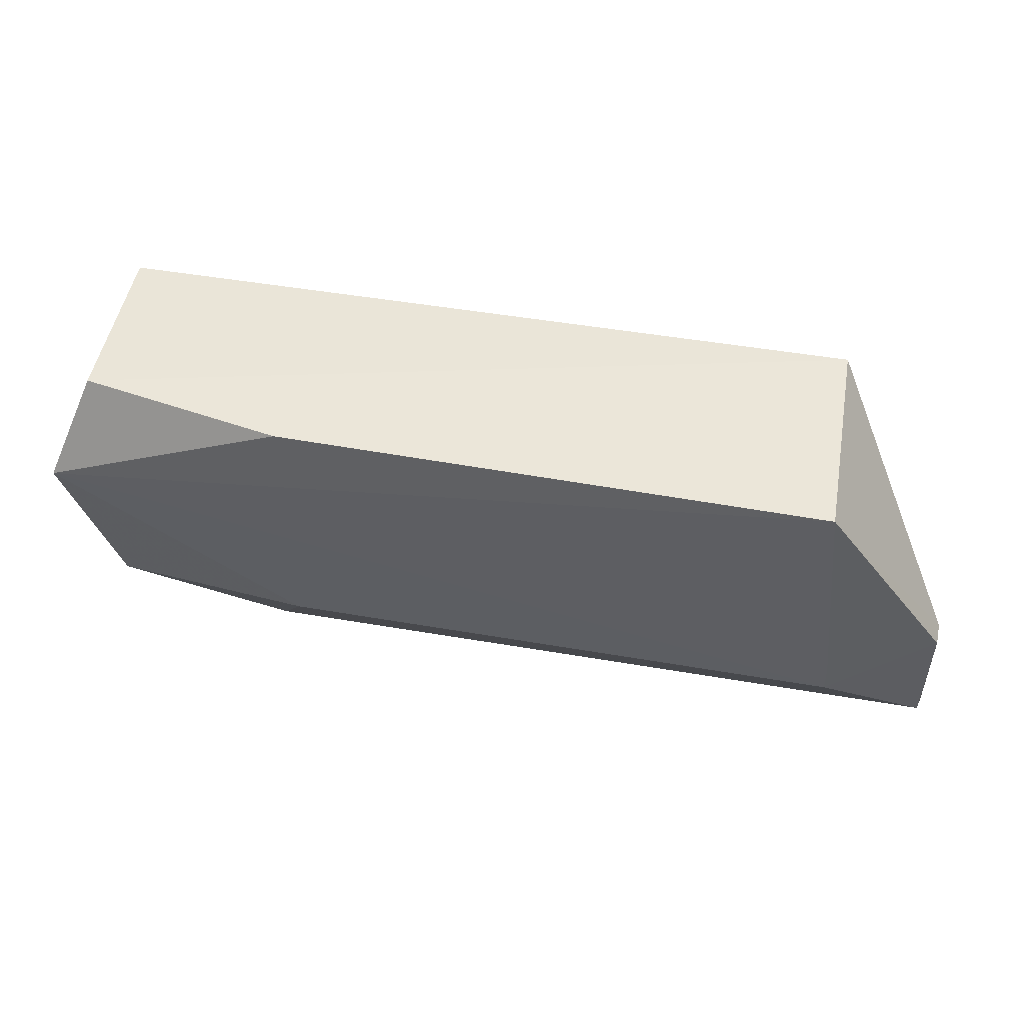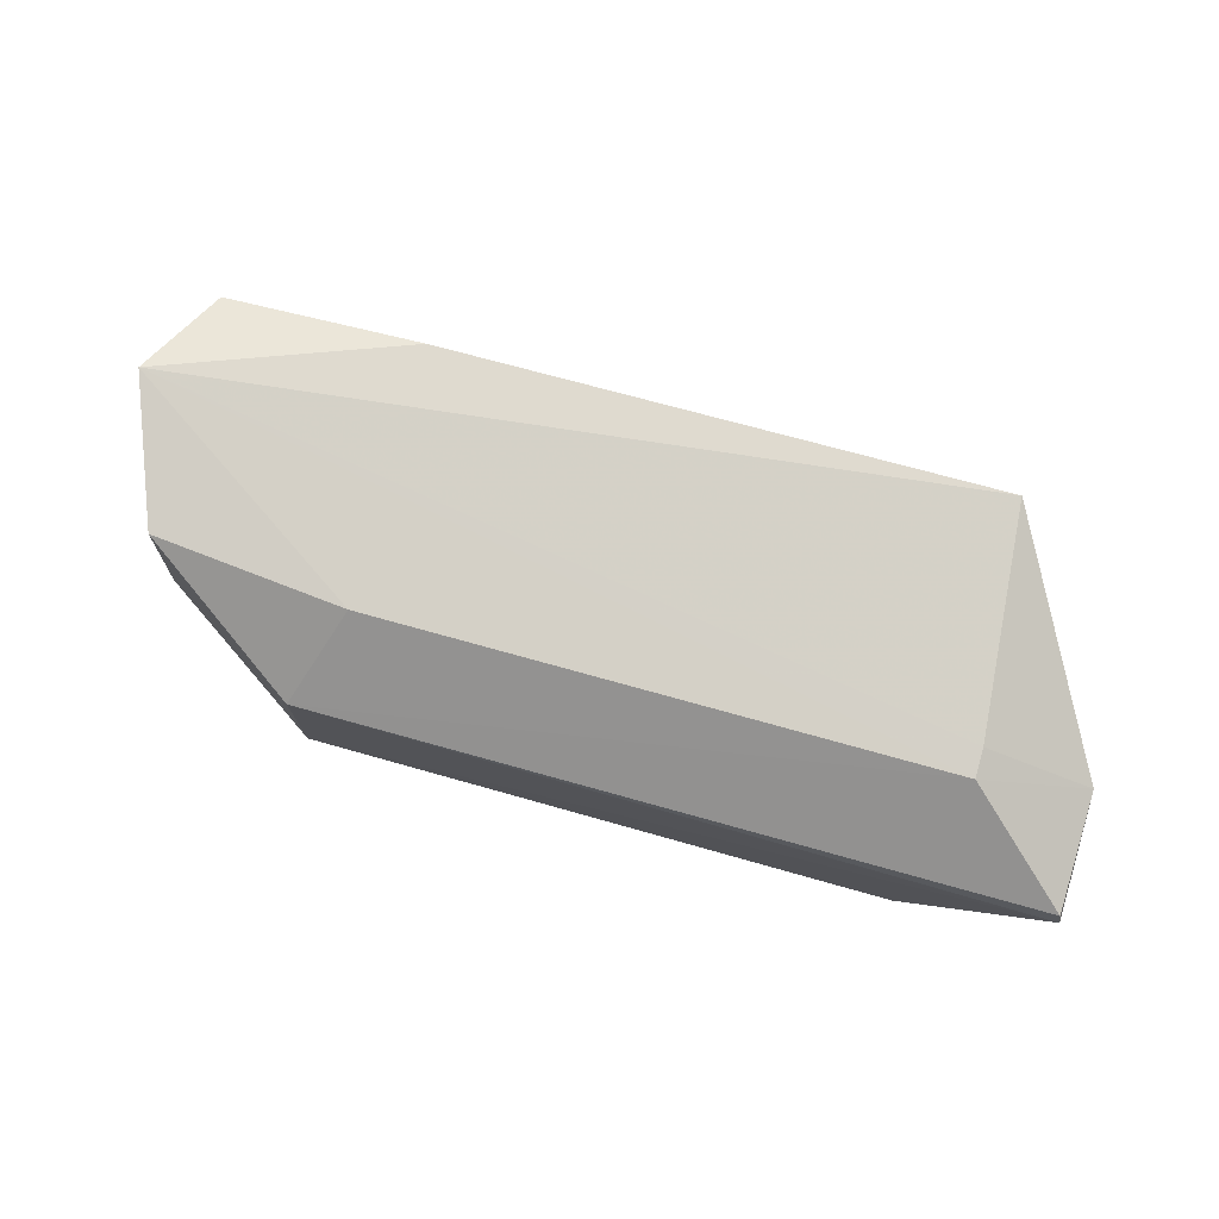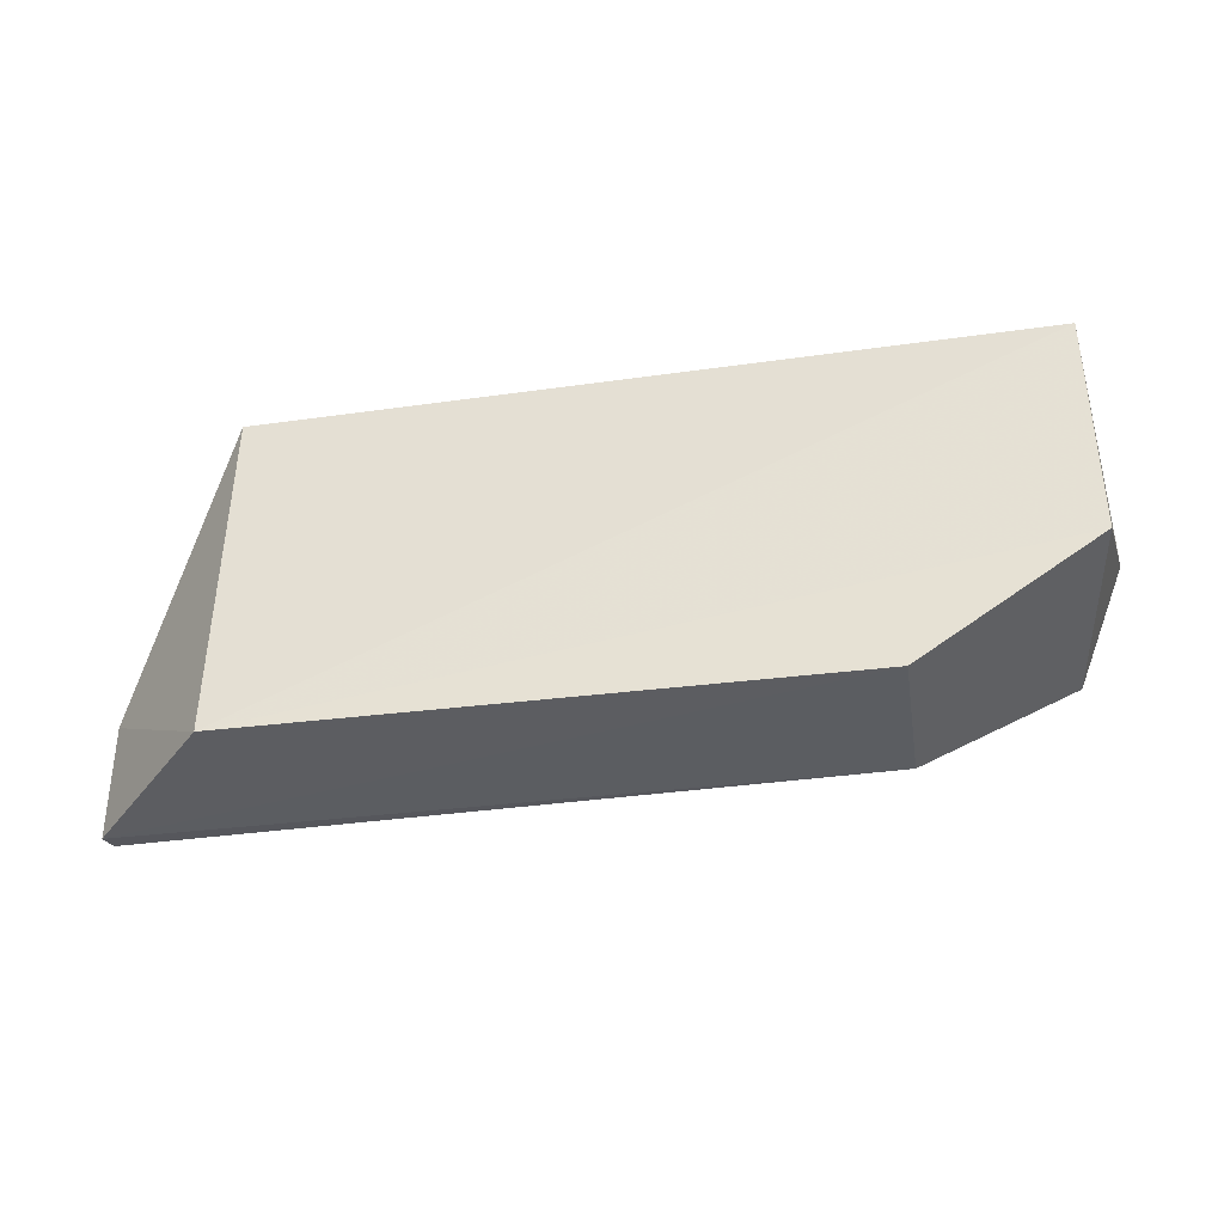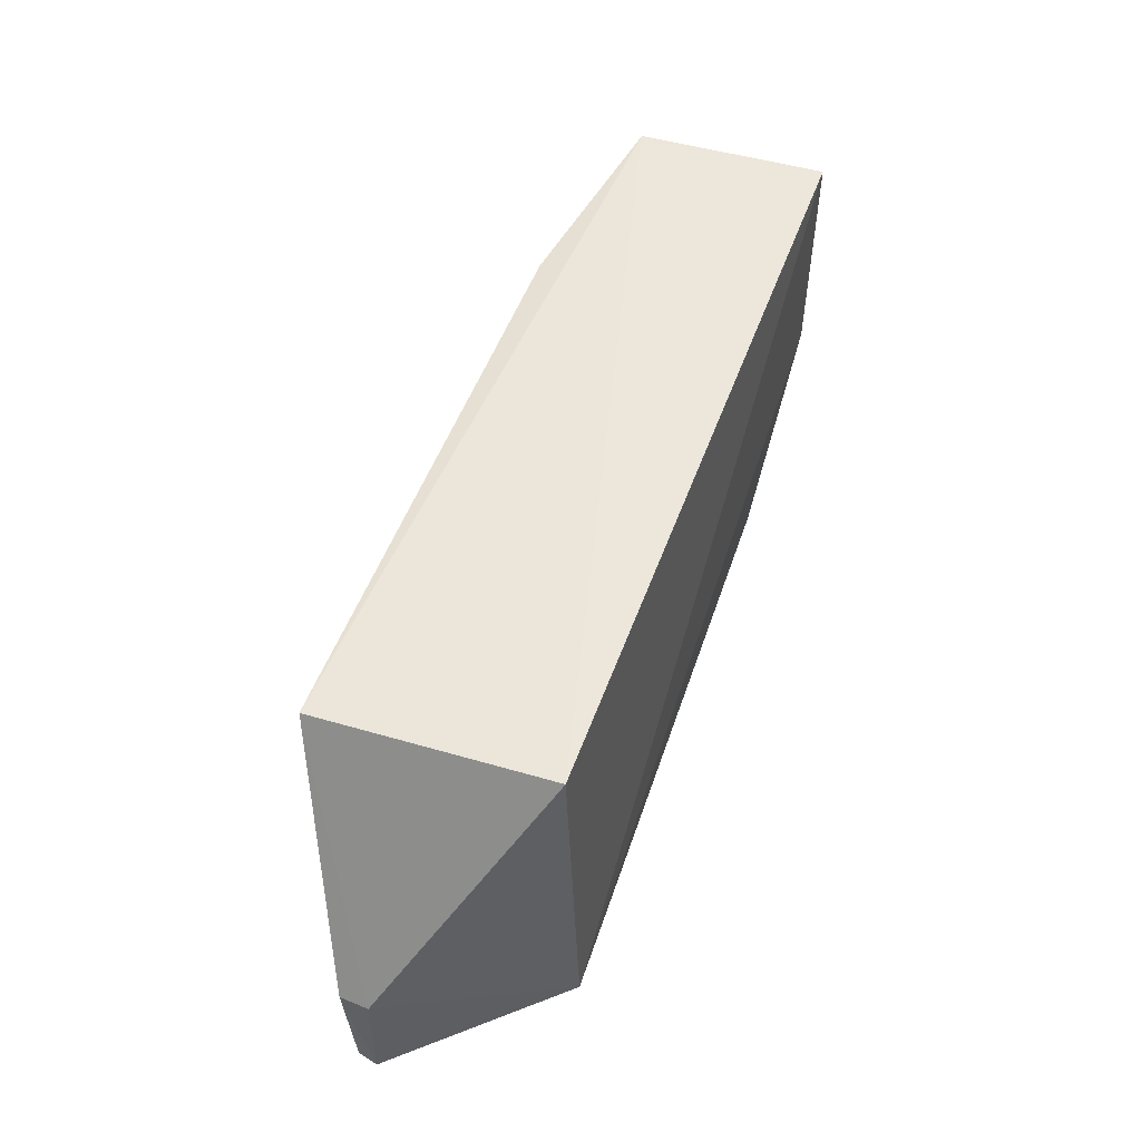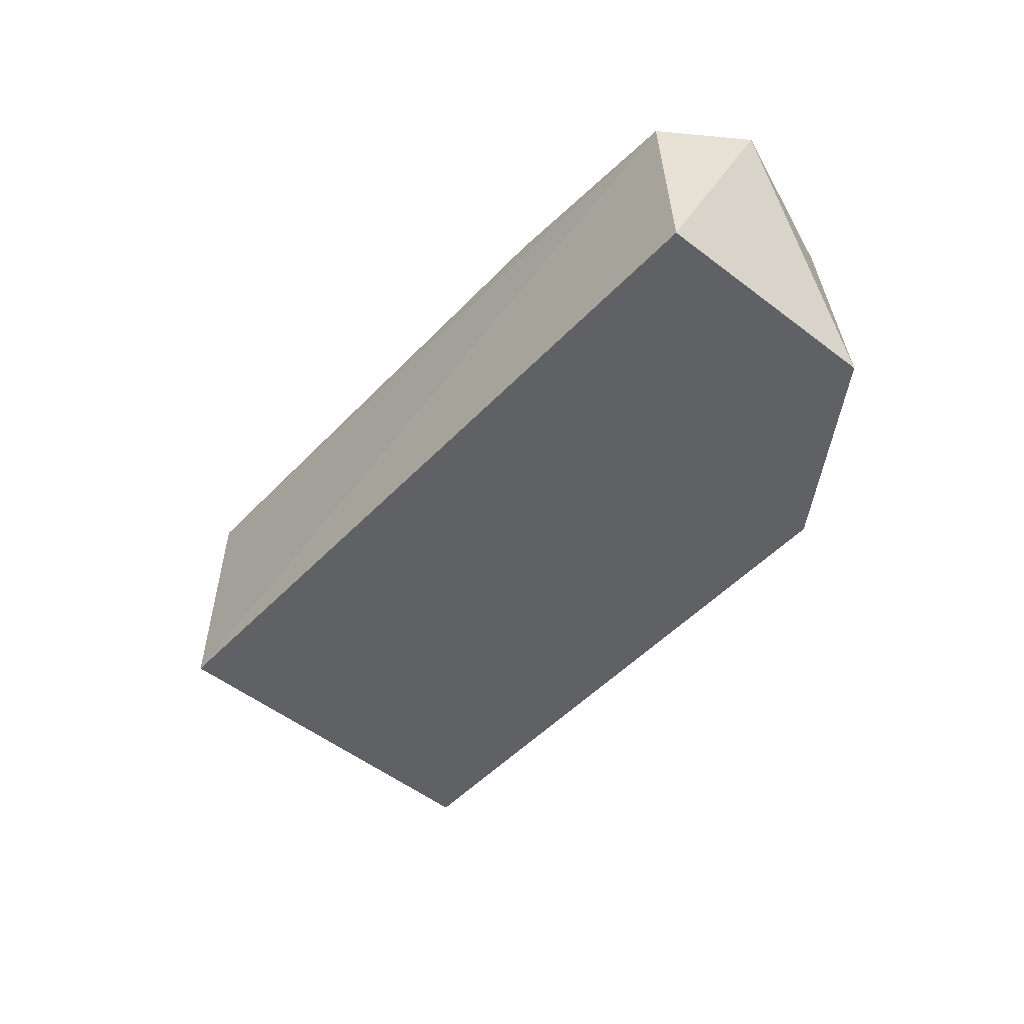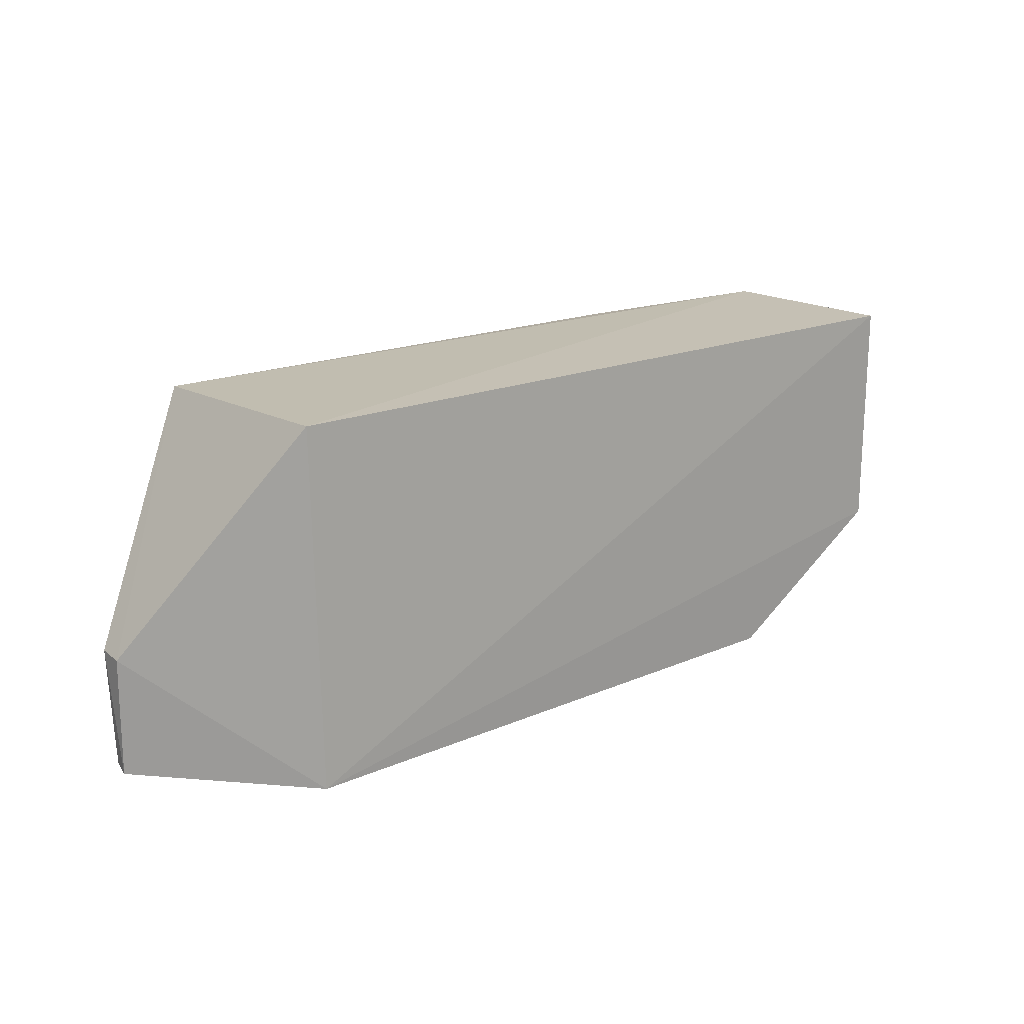
<metadata>
{"format":"obj","ext":"obj","renderer":"f3d","projection":"perspective","resolution":1024,"background":"white","views":[{"elev":45.3,"azim":10.6,"up":"+Y"},{"elev":76.7,"azim":15.4,"up":"+Z"},{"elev":-37.8,"azim":-170.8,"up":"+Y"},{"elev":52.7,"azim":108.8,"up":"+Y"},{"elev":-48.1,"azim":-130.4,"up":"+Z"},{"elev":17.9,"azim":140.1,"up":"+Y"}]}
</metadata>
<code>
v 0.2185 -0.05481 0.03683
v 0.2345 -0.0969 0.02546
v 0.2183 -0.05401 0.008817
v 0.1252 -0.05398 0.007255
v 0.128 -0.08329 0.03378
v 0.2183 -0.09704 0.007225
v 0.1262 -0.05382 0.03025
v 0.2345 -0.08249 0.0252
v 0.2209 -0.08596 0.03534
v 0.1467 -0.09689 0.007713
v 0.1215 -0.06577 0.03529
v 0.2343 -0.08225 0.02854
v 0.1468 -0.09631 0.02668
v 0.1252 -0.08259 0.00735
v 0.1513 -0.0546 0.03497
v 0.1516 -0.08575 0.03445
v 0.234 -0.09648 0.02775
v 0.2209 -0.0824 0.03552
f 6 4 3
f 7 1 3
f 7 3 4
f 8 3 1
f 8 6 3
f 8 2 6
f 10 6 2
f 11 7 4
f 12 8 1
f 12 2 8
f 13 10 2
f 14 4 6
f 14 6 10
f 14 11 4
f 14 5 11
f 14 13 5
f 14 10 13
f 15 11 1
f 15 1 7
f 15 7 11
f 16 11 5
f 16 9 11
f 16 13 9
f 16 5 13
f 17 12 9
f 17 2 12
f 17 13 2
f 17 9 13
f 18 12 1
f 18 9 12
f 18 11 9
f 18 1 11

</code>
